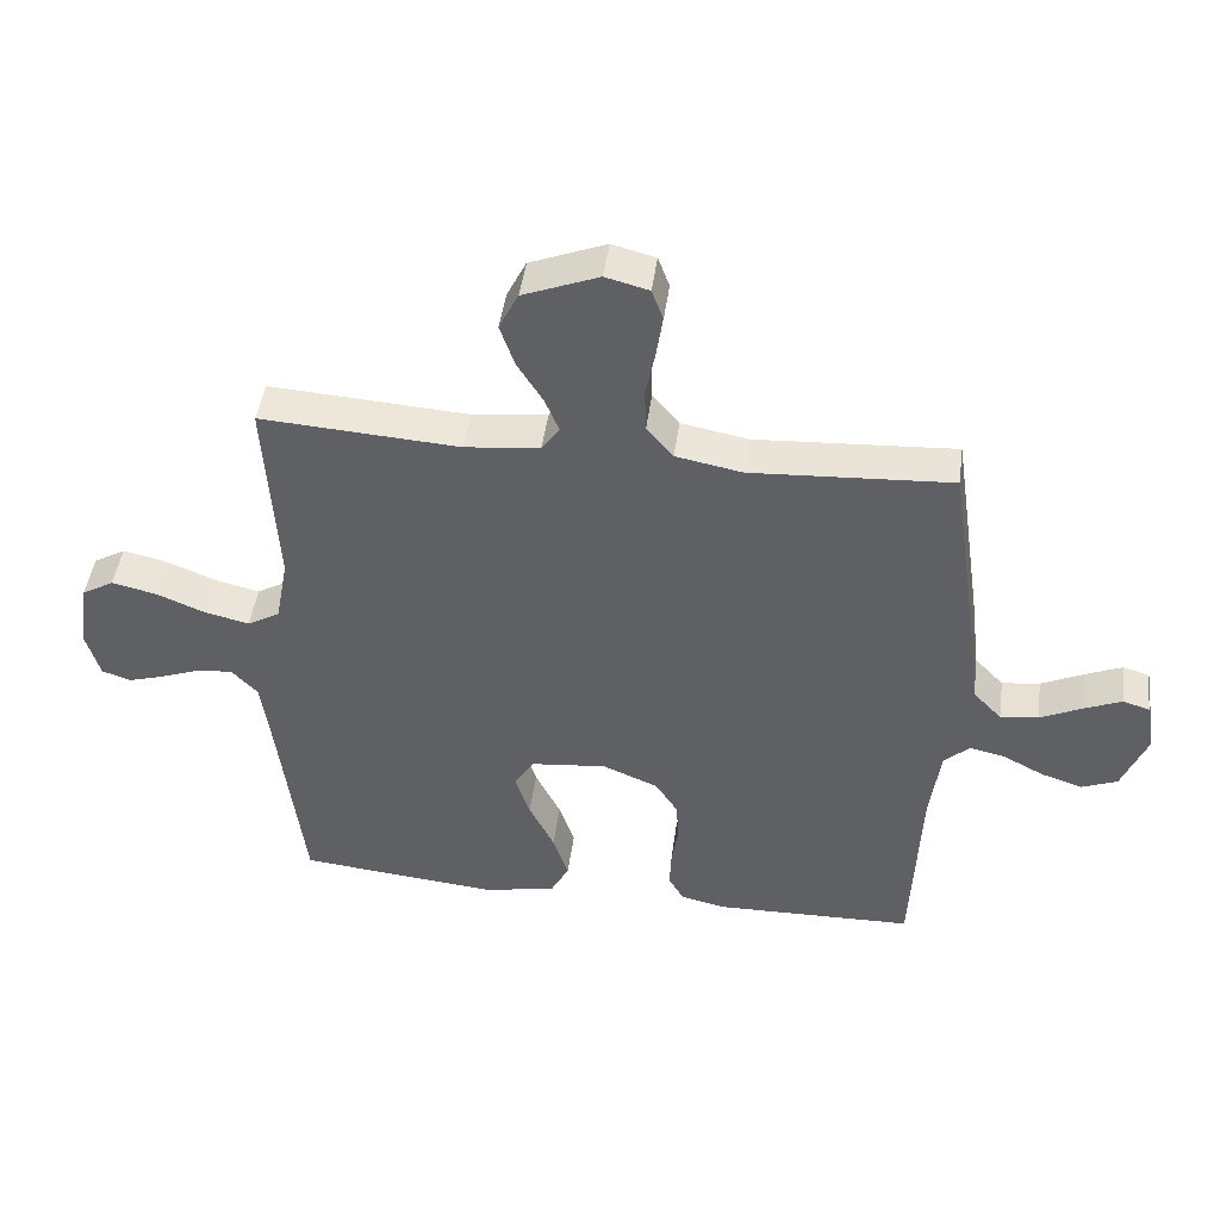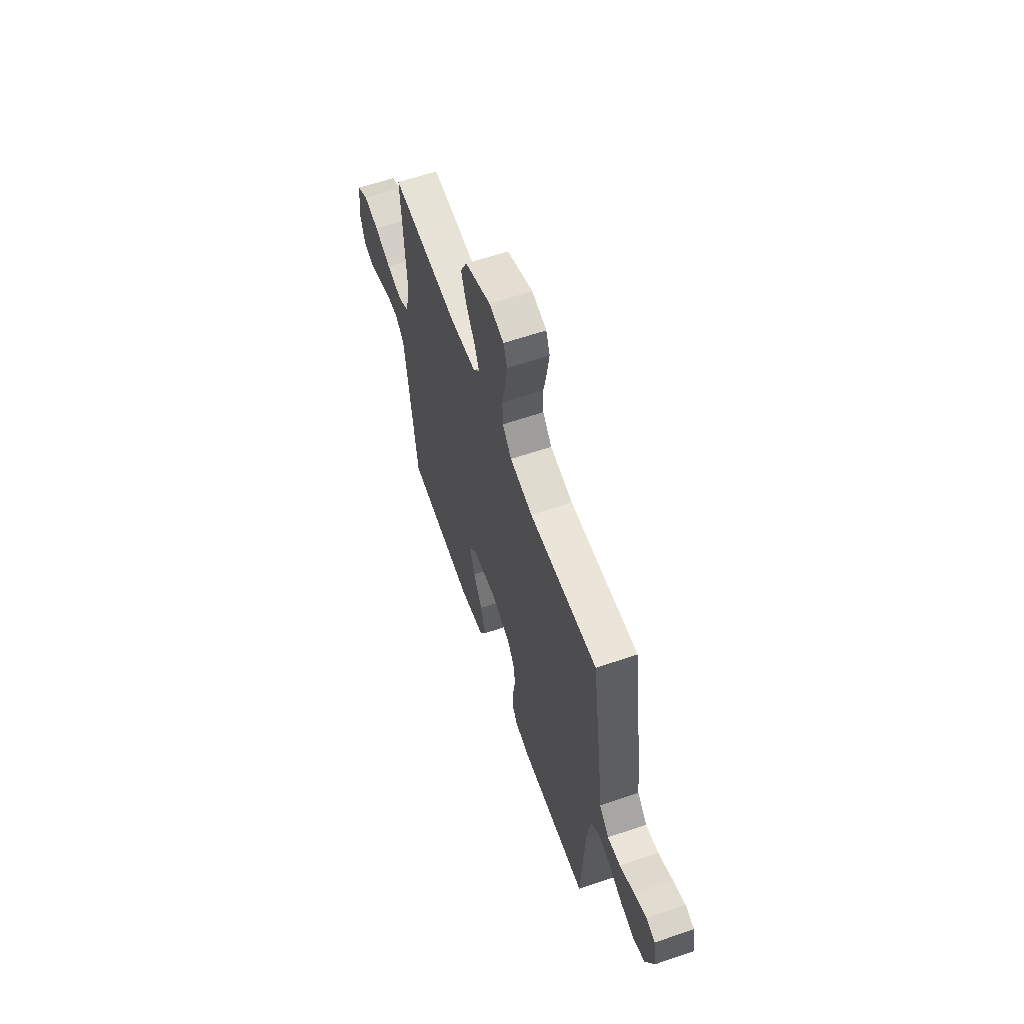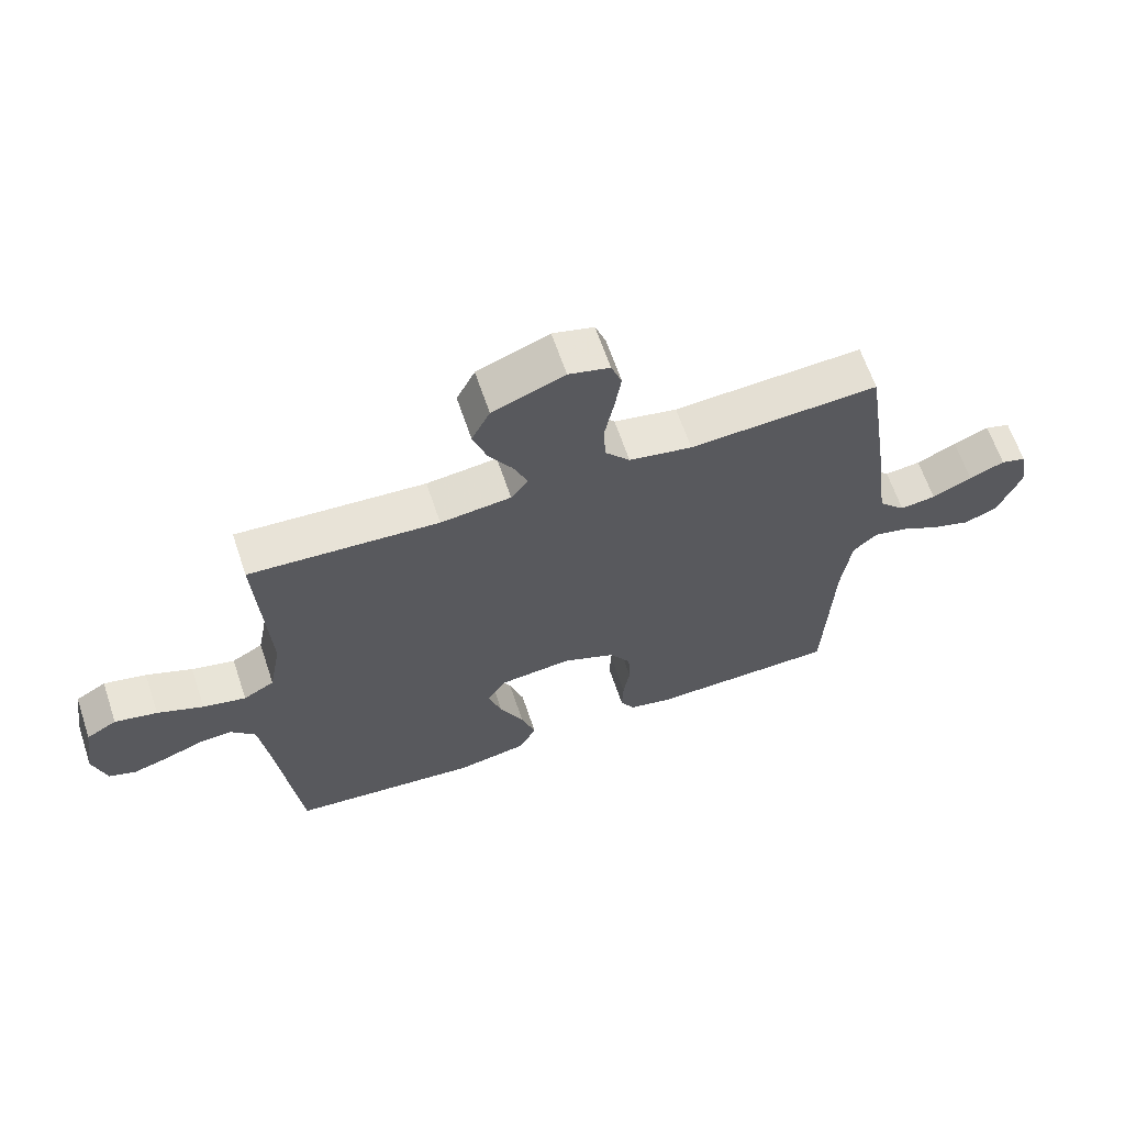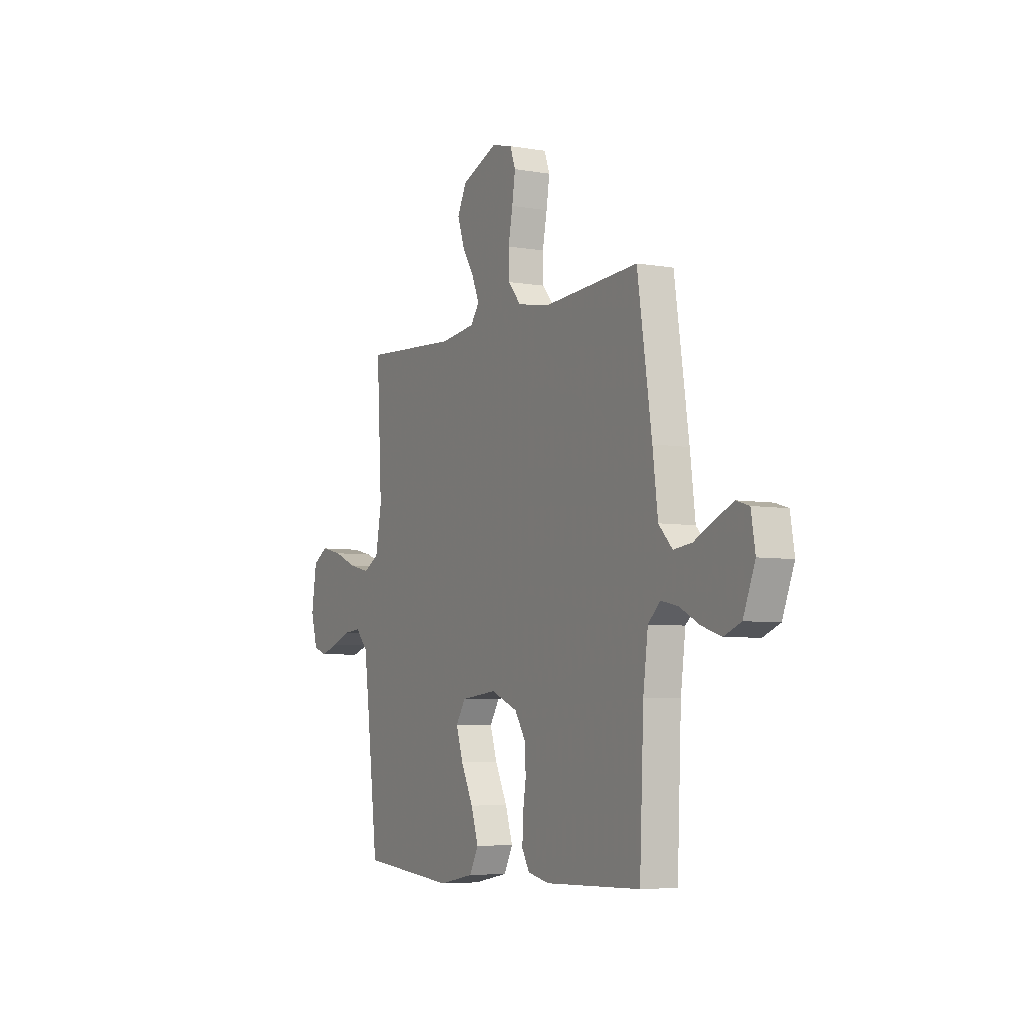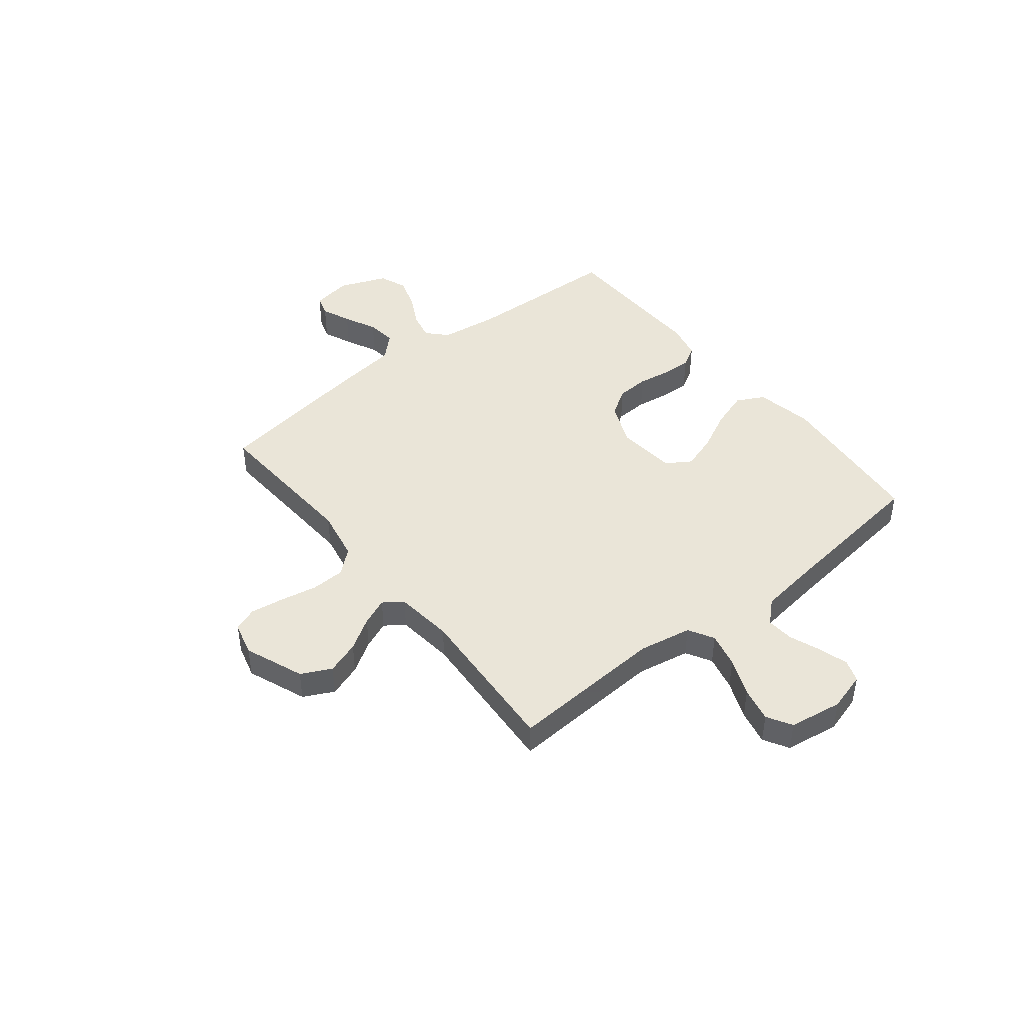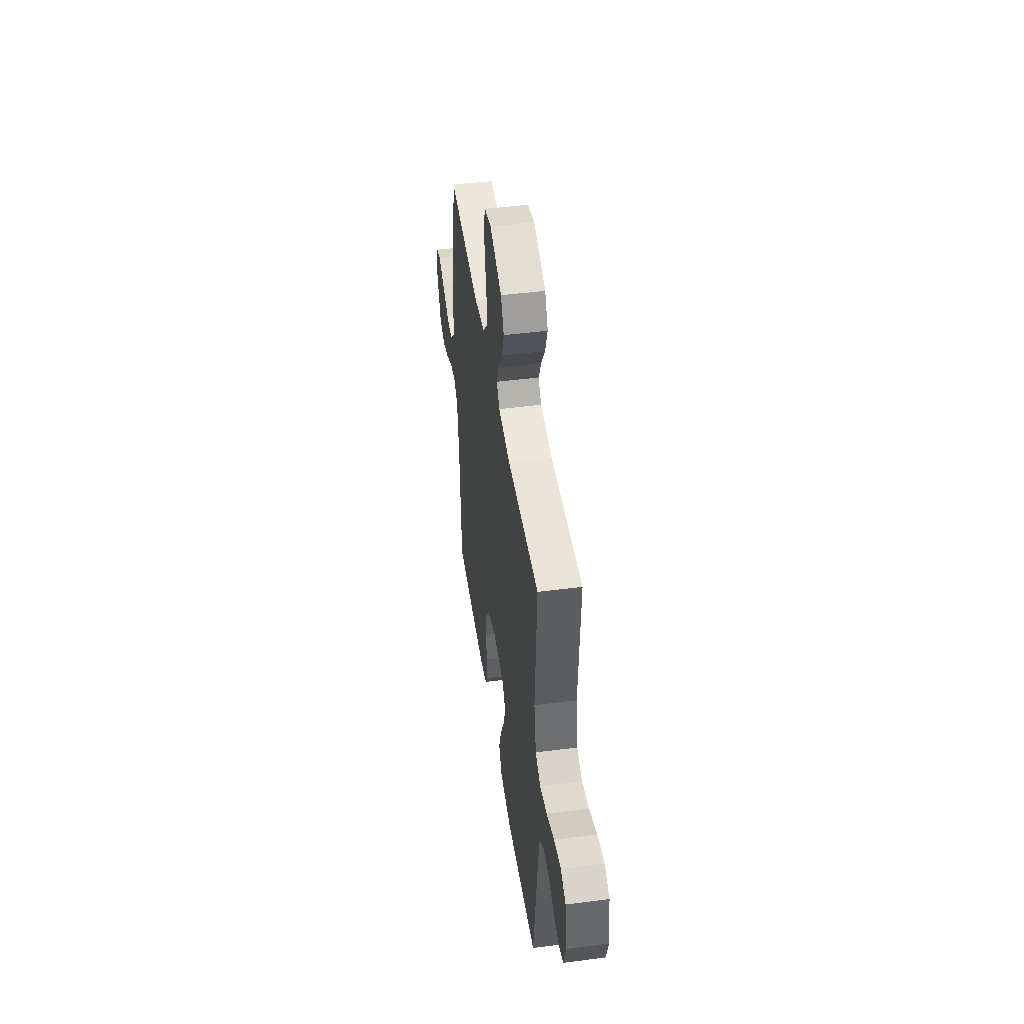
<metadata>
{"format":"obj","ext":"obj","renderer":"f3d","projection":"perspective","resolution":1024,"background":"white","views":[{"elev":46.0,"azim":-172.3,"up":"+Z"},{"elev":60.8,"azim":-109.3,"up":"+Z"},{"elev":64.1,"azim":161.4,"up":"+Z"},{"elev":-5.7,"azim":-118.0,"up":"+Z"},{"elev":44.9,"azim":51.4,"up":"+Y"},{"elev":46.8,"azim":81.6,"up":"+Z"}]}
</metadata>
<code>
v 0.5 0.07 -0.5
v 0.2 0.07 -0.529
v 0.089 0.07 -0.508
v 0.061 0.07 -0.455
v 0.084 0.07 -0.384
v 0.122 0.07 -0.307
v 0.144 0.07 -0.239
v 0.114 0.07 -0.192
v 0 0.07 -0.18
v -0.084 0.07 -0.215
v -0.118 0.07 -0.268
v -0.121 0.07 -0.331
v -0.111 0.07 -0.395
v -0.109 0.07 -0.452
v -0.132 0.07 -0.492
v -0.2 0.07 -0.507
v -0.5 0.07 -0.5
v -0.513 0.07 -0.2
v -0.528 0.07 -0.085
v -0.566 0.07 -0.049
v -0.62 0.07 -0.061
v -0.681 0.07 -0.093
v -0.743 0.07 -0.113
v -0.796 0.07 -0.092
v -0.833 0.07 0
v -0.82 0.07 0.077
v -0.78 0.07 0.089
v -0.724 0.07 0.065
v -0.661 0.07 0.035
v -0.604 0.07 0.028
v -0.561 0.07 0.073
v -0.545 0.07 0.2
v -0.5 0.07 0.5
v -0.2 0.07 0.482
v -0.1 0.07 0.501
v -0.06 0.07 0.548
v -0.058 0.07 0.613
v -0.072 0.07 0.684
v -0.082 0.07 0.749
v -0.065 0.07 0.795
v 0 0.07 0.812
v 0.114 0.07 0.767
v 0.143 0.07 0.709
v 0.121 0.07 0.645
v 0.083 0.07 0.584
v 0.061 0.07 0.531
v 0.088 0.07 0.494
v 0.2 0.07 0.481
v 0.5 0.07 0.5
v 0.483 0.07 0.2
v 0.502 0.07 0.098
v 0.551 0.07 0.07
v 0.619 0.07 0.086
v 0.692 0.07 0.116
v 0.759 0.07 0.131
v 0.807 0.07 0.103
v 0.823 0.07 0
v 0.802 0.07 -0.074
v 0.759 0.07 -0.089
v 0.703 0.07 -0.072
v 0.643 0.07 -0.049
v 0.59 0.07 -0.045
v 0.551 0.07 -0.087
v 0.536 0.07 -0.2
v 0.5 0 -0.5
v 0.2 0 -0.529
v 0.089 0 -0.508
v 0.061 0 -0.455
v 0.084 0 -0.384
v 0.122 0 -0.307
v 0.144 0 -0.239
v 0.114 0 -0.192
v 0 0 -0.18
v -0.084 0 -0.215
v -0.118 0 -0.268
v -0.121 0 -0.331
v -0.111 0 -0.395
v -0.109 0 -0.452
v -0.132 0 -0.492
v -0.2 0 -0.507
v -0.5 0 -0.5
v -0.513 0 -0.2
v -0.528 0 -0.085
v -0.566 0 -0.049
v -0.62 0 -0.061
v -0.681 0 -0.093
v -0.743 0 -0.113
v -0.796 0 -0.092
v -0.833 0 0
v -0.82 0 0.077
v -0.78 0 0.089
v -0.724 0 0.065
v -0.661 0 0.035
v -0.604 0 0.028
v -0.561 0 0.073
v -0.545 0 0.2
v -0.5 0 0.5
v -0.2 0 0.482
v -0.1 0 0.501
v -0.06 0 0.548
v -0.058 0 0.613
v -0.072 0 0.684
v -0.082 0 0.749
v -0.065 0 0.795
v 0 0 0.812
v 0.114 0 0.767
v 0.143 0 0.709
v 0.121 0 0.645
v 0.083 0 0.584
v 0.061 0 0.531
v 0.088 0 0.494
v 0.2 0 0.481
v 0.5 0 0.5
v 0.483 0 0.2
v 0.502 0 0.098
v 0.551 0 0.07
v 0.619 0 0.086
v 0.692 0 0.116
v 0.759 0 0.131
v 0.807 0 0.103
v 0.823 0 0
v 0.802 0 -0.074
v 0.759 0 -0.089
v 0.703 0 -0.072
v 0.643 0 -0.049
v 0.59 0 -0.045
v 0.551 0 -0.087
v 0.536 0 -0.2
f 58 59 60 61
f 56 57 58 61
f 56 61 62
f 53 54 55 56
f 52 53 56 62
f 51 52 62 63
f 48 49 50
f 47 48 50 51
f 42 43 44 45
f 42 45 46
f 41 42 46
f 40 41 46
f 37 38 39 40
f 37 40 46
f 36 37 46 47
f 31 32 33 34
f 31 34 35
f 30 31 35
f 26 27 28 29
f 24 25 26 29
f 24 29 30
f 21 22 23 24
f 20 21 24 30
f 19 20 30 35
f 15 16 17 18
f 12 13 14 15
f 11 12 15 18
f 10 11 18 19
f 3 4 5 6
f 3 6 7
f 64 1 2 3
f 64 3 7
f 63 64 7 8
f 51 63 8 9
f 35 36 47 51
f 19 35 51
f 9 10 19 51
f 125 124 123 122
f 125 122 121 120
f 126 125 120
f 120 119 118 117
f 126 120 117 116
f 127 126 116 115
f 114 113 112
f 115 114 112 111
f 109 108 107 106
f 110 109 106
f 110 106 105
f 110 105 104
f 104 103 102 101
f 110 104 101
f 111 110 101 100
f 98 97 96 95
f 99 98 95
f 99 95 94
f 93 92 91 90
f 93 90 89 88
f 94 93 88
f 88 87 86 85
f 94 88 85 84
f 99 94 84 83
f 82 81 80 79
f 79 78 77 76
f 82 79 76 75
f 83 82 75 74
f 70 69 68 67
f 71 70 67
f 67 66 65 128
f 71 67 128
f 72 71 128 127
f 73 72 127 115
f 115 111 100 99
f 115 99 83
f 115 83 74 73
f 1 65 66 2
f 2 66 67 3
f 3 67 68 4
f 4 68 69 5
f 5 69 70 6
f 6 70 71 7
f 7 71 72 8
f 8 72 73 9
f 9 73 74 10
f 10 74 75 11
f 11 75 76 12
f 12 76 77 13
f 13 77 78 14
f 14 78 79 15
f 15 79 80 16
f 16 80 81 17
f 17 81 82 18
f 18 82 83 19
f 19 83 84 20
f 20 84 85 21
f 21 85 86 22
f 22 86 87 23
f 23 87 88 24
f 24 88 89 25
f 25 89 90 26
f 26 90 91 27
f 27 91 92 28
f 28 92 93 29
f 29 93 94 30
f 30 94 95 31
f 31 95 96 32
f 32 96 97 33
f 33 97 98 34
f 34 98 99 35
f 35 99 100 36
f 36 100 101 37
f 37 101 102 38
f 38 102 103 39
f 39 103 104 40
f 40 104 105 41
f 41 105 106 42
f 42 106 107 43
f 43 107 108 44
f 44 108 109 45
f 45 109 110 46
f 46 110 111 47
f 47 111 112 48
f 48 112 113 49
f 49 113 114 50
f 50 114 115 51
f 51 115 116 52
f 52 116 117 53
f 53 117 118 54
f 54 118 119 55
f 55 119 120 56
f 56 120 121 57
f 57 121 122 58
f 58 122 123 59
f 59 123 124 60
f 60 124 125 61
f 61 125 126 62
f 62 126 127 63
f 63 127 128 64
f 64 128 65 1

</code>
